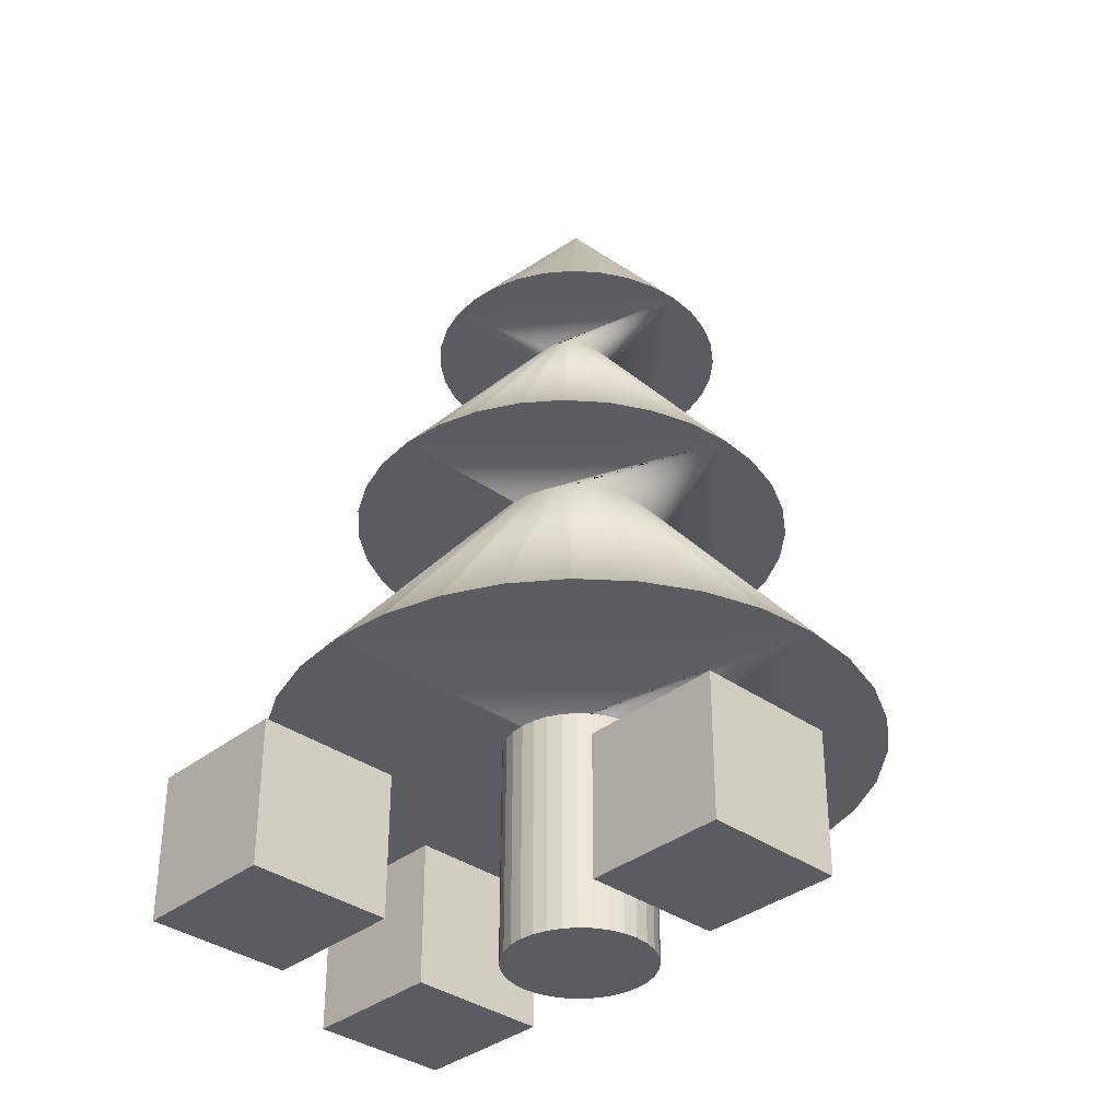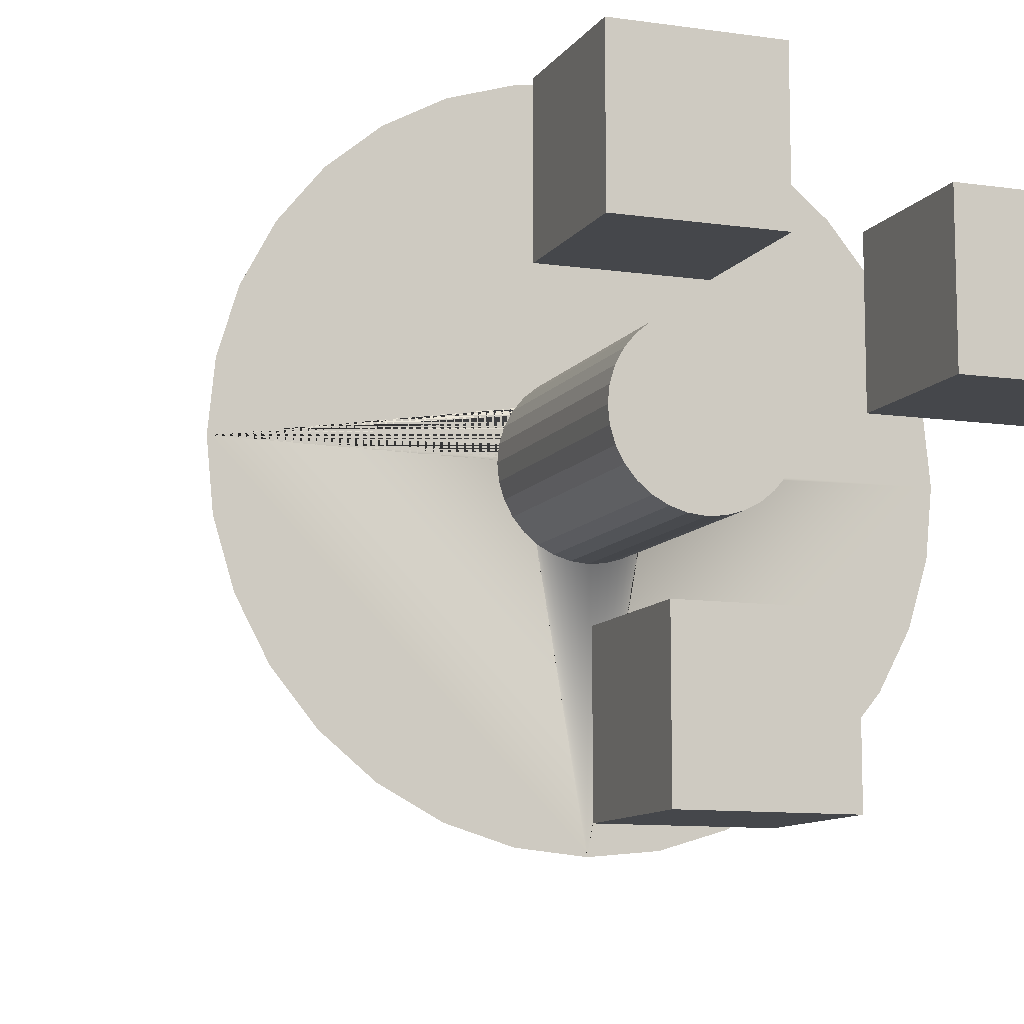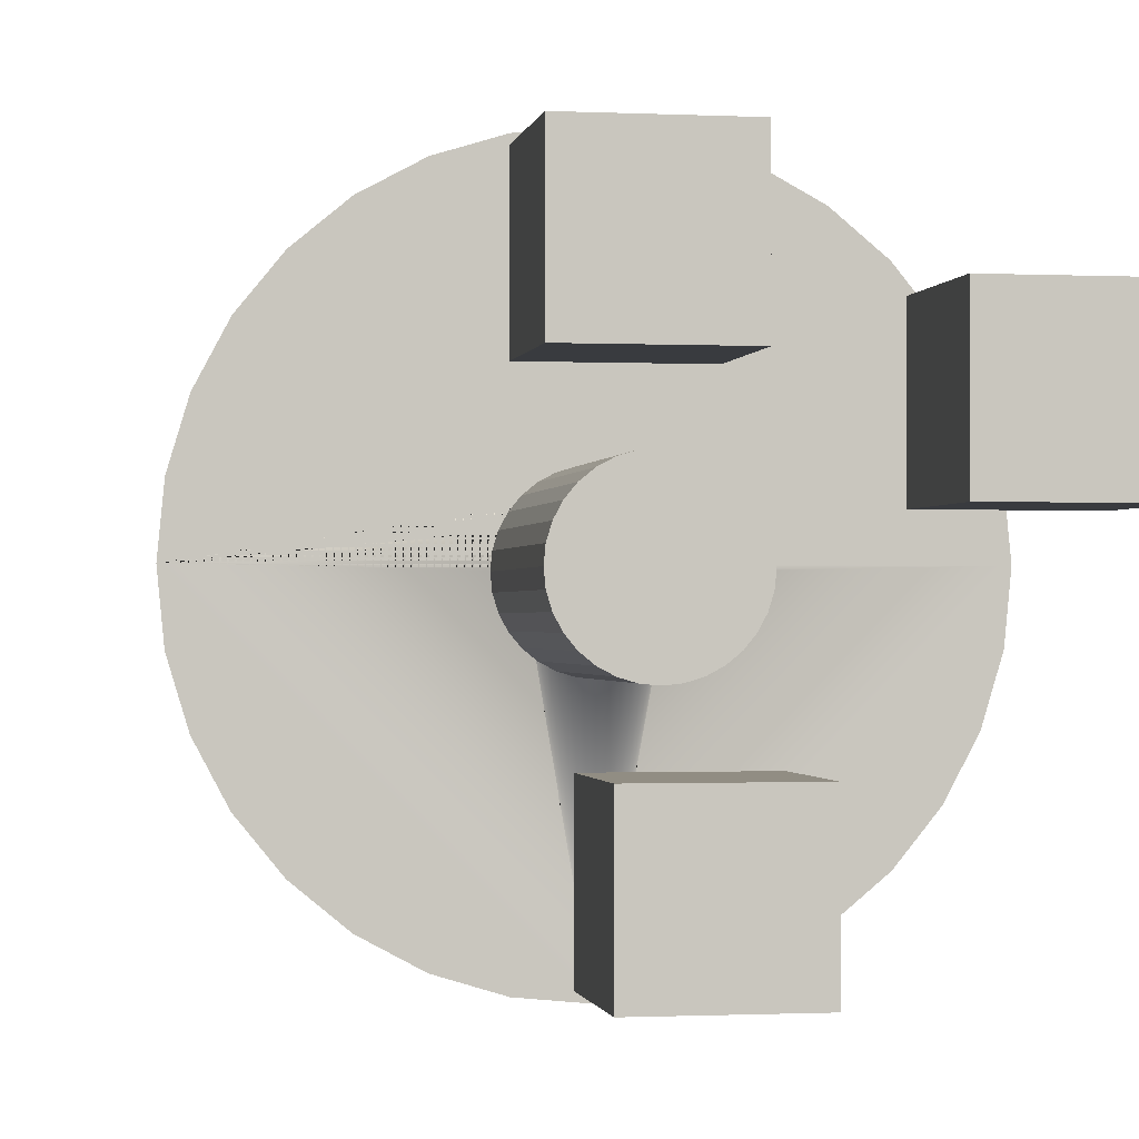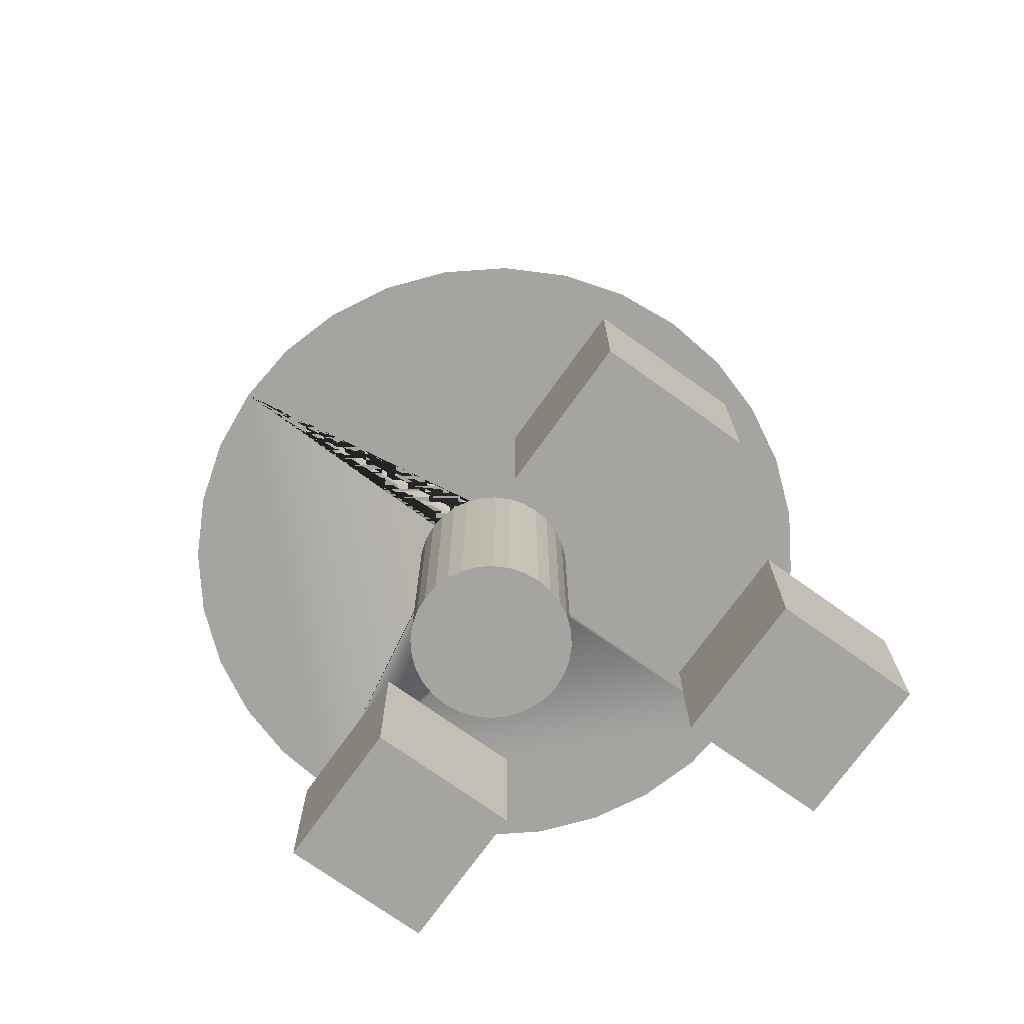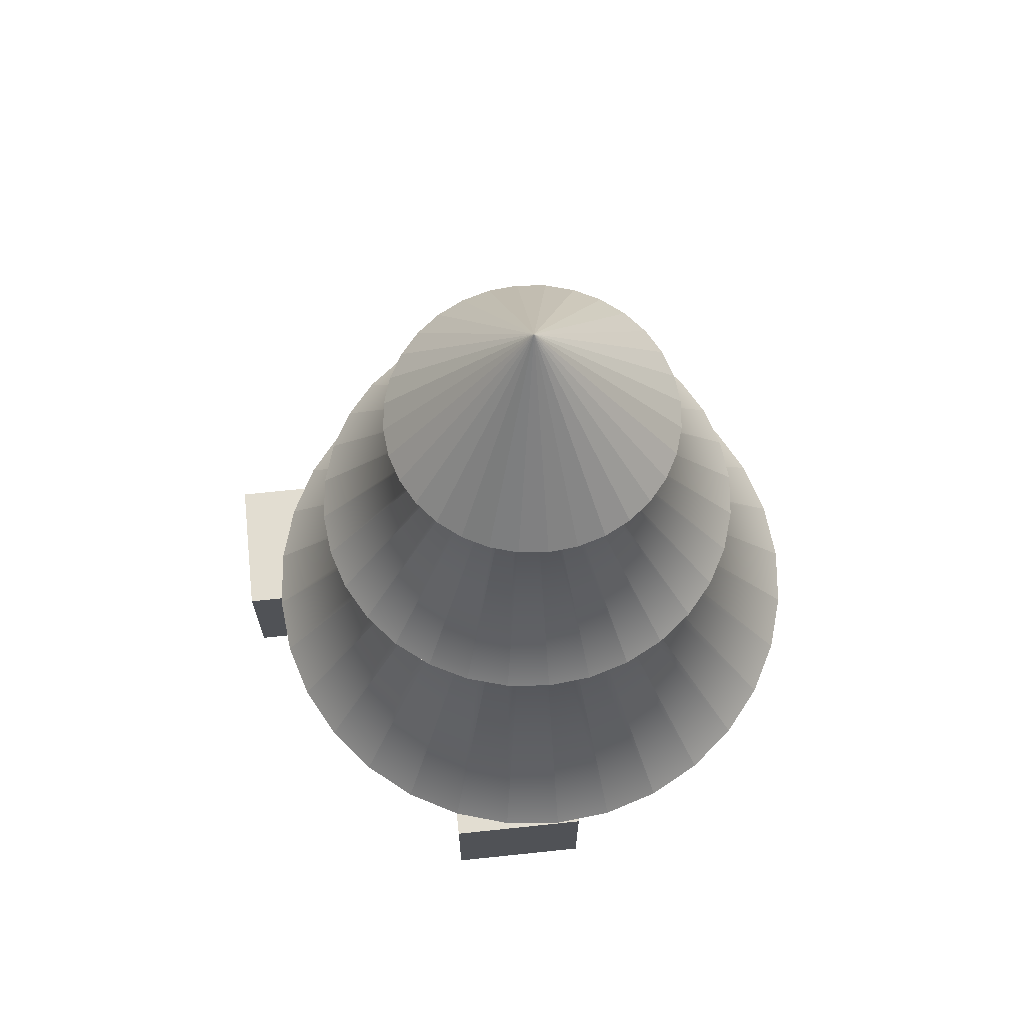
<metadata>
{"format":"obj","ext":"obj","renderer":"f3d","projection":"perspective","resolution":1024,"background":"white","views":[{"elev":-35.2,"azim":136.4,"up":"+Y"},{"elev":-10.2,"azim":-20.3,"up":"+Z"},{"elev":-0.9,"azim":-9.9,"up":"+Z"},{"elev":-73.4,"azim":-35.6,"up":"+Y"},{"elev":68.4,"azim":174.0,"up":"+Y"}]}
</metadata>
<code>
o Cylinder
v 0.01277 1.957 -0.8592
v 0.1898 1.957 -0.8423
v 0.3601 1.957 -0.7923
v 0.517 1.957 -0.7109
v 0.6545 1.957 -0.6015
v 0.7674 1.957 -0.4681
v 0.8512 1.957 -0.316
v 0.9029 1.957 -0.1509
v 0.9203 1.957 0.02079
v 0.9029 1.957 0.1925
v 0.8512 1.957 0.3576
v 0.7674 1.957 0.5097
v 0.6545 1.957 0.6431
v 0.517 1.957 0.7525
v 0.3601 1.957 0.8338
v 0.1898 1.957 0.8839
v 0.01277 1.957 0.9008
v -0.1643 1.957 0.8839
v -0.3345 1.957 0.8338
v -0.4914 1.957 0.7525
v -0.629 1.957 0.6431
v -0.7418 1.957 0.5097
v -0.8257 1.957 0.3576
v -0.8773 1.957 0.1925
v -0.8948 1.957 0.02079
v -0.8773 1.957 -0.1509
v -0.8257 1.957 -0.316
v -0.7418 1.957 -0.4681
v -0.629 1.957 -0.6015
v -0.4914 1.957 -0.7109
v -0.3345 1.957 -0.7923
v -0.1643 1.957 -0.8423
v -0.006953 0.8915 -1.209
v 0.2308 0.8915 -1.186
v 0.4594 0.8915 -1.116
v 0.6701 0.8915 -1.002
v 0.8548 0.8915 -0.8491
v 1.006 0.8915 -0.6627
v 1.119 0.8915 -0.45
v 1.188 0.8915 -0.2192
v 1.212 0.8915 0.02079
v 1.188 0.8915 0.2608
v 1.119 0.8915 0.4916
v 1.006 0.8915 0.7043
v 0.8548 0.8915 0.8907
v 0.6701 0.8915 1.044
v 0.4594 0.8915 1.157
v 0.2308 0.8915 1.227
v -0.006953 0.8915 1.251
v -0.2447 0.8915 1.227
v -0.4733 0.8915 1.157
v -0.684 0.8915 1.044
v -0.8687 0.8915 0.8907
v -1.02 0.8915 0.7043
v -1.133 0.8915 0.4916
v -1.202 0.8915 0.2608
v -1.226 0.8915 0.02079
v -1.202 0.8915 -0.2192
v -1.133 0.8915 -0.45
v -1.02 0.8915 -0.6627
v -0.8687 0.8915 -0.8491
v -0.684 0.8915 -1.002
v -0.4733 0.8915 -1.116
v -0.2447 0.8915 -1.186
v 0 2.886 -0.5949
v 0 3.63 0
v 0.1184 2.886 -0.5835
v 0.2323 2.886 -0.5496
v 0.3372 2.886 -0.4946
v 0.4292 2.886 -0.4207
v 0.5047 2.886 -0.3305
v 0.5607 2.886 -0.2277
v 0.5953 2.886 -0.1161
v 0.6069 2.886 0
v 0.5953 2.886 0.1161
v 0.5607 2.886 0.2277
v 0.5047 2.886 0.3305
v 0.4292 2.886 0.4207
v 0.3372 2.886 0.4946
v 0.2323 2.886 0.5496
v 0.1184 2.886 0.5835
v 0 2.886 0.5949
v -0.1184 2.886 0.5835
v -0.2323 2.886 0.5496
v -0.3372 2.886 0.4946
v -0.4292 2.886 0.4207
v -0.5047 2.886 0.3305
v -0.5607 2.886 0.2277
v -0.5953 2.886 0.1161
v -0.6069 2.886 -1e-06
v -0.5953 2.886 -0.1161
v -0.5607 2.886 -0.2277
v -0.5047 2.886 -0.3305
v -0.4292 2.886 -0.4207
v -0.3372 2.886 -0.4946
v -0.2323 2.886 -0.5496
v -0.1184 2.886 -0.5835
v -0.2015 1.957 0.3147
v -0.2546 1.957 0.2708
v -0.2015 1.957 -0.2732
v -0.3504 1.957 0.08976
v -0.3572 1.957 0.02079
v -0.3504 1.957 -0.04818
v -0.2981 1.957 0.2172
v -0.3305 1.957 0.1561
v -0.3305 1.957 -0.1145
v -0.2981 1.957 -0.1756
v -0.2546 1.957 -0.2292
v -0.1119 2.886 0.1016
v -0.1258 2.886 0.07643
v -0.1343 2.886 0.04915
v -0.1372 2.886 0.02079
v -0.006953 1.957 0.3743
v -0.07527 1.957 -0.3259
v -0.006953 1.957 -0.3327
v -0.07527 1.957 0.3675
v -0.141 1.957 0.3474
v -0.141 1.957 -0.3058
v -0.04461 2.886 0.1551
v -0.07053 2.886 0.1417
v -0.04461 2.886 -0.1135
v -0.07053 2.886 -0.1001
v -0.01648 2.886 -0.1218
v 0.01277 2.886 -0.1246
v -0.1119 2.886 -0.05999
v -0.09326 2.886 -0.08202
v -0.01648 2.886 0.1634
v 0.01277 2.886 0.1662
v 0.06137 1.957 0.3675
v 0.1271 1.957 0.3474
v 0.06137 1.957 -0.3259
v -0.09326 2.886 0.1236
v -0.1258 2.886 -0.03485
v -0.1343 2.886 -0.007576
v 0.04202 2.886 0.1634
v 0.07015 2.886 0.1551
v 0.2407 1.957 0.2708
v 0.2842 1.957 -0.1756
v 0.2407 1.957 -0.2292
v 0.2842 1.957 0.2172
v 0.3365 1.957 0.08976
v 0.3166 1.957 0.1561
v 0.3433 1.957 0.02079
v 0.3365 1.957 -0.04818
v 0.3166 1.957 -0.1145
v 0.1876 1.957 0.3147
v 0.1876 1.957 -0.2732
v 0.1271 1.957 -0.3058
v 0.04202 2.886 -0.1218
v 0.07015 2.886 -0.1135
v 0.09607 2.886 0.1417
v 0.1188 2.886 0.1236
v 0.1374 2.886 0.1016
v 0.09607 2.886 -0.1001
v 0.1188 2.886 -0.08202
v 0.1513 2.886 0.07643
v 0.1374 2.886 -0.05999
v 0.1513 2.886 -0.03485
v 0.1598 2.886 0.04915
v 0.1598 2.886 -0.007576
v 0.1627 2.886 0.02079
v 0 -0.003605 -0.2138
v 0.0417 -0.003605 -0.2097
v 0.0818 -0.003605 -0.1975
v 0.1188 -0.003605 -0.1777
v 0.1511 -0.003605 -0.1511
v 0.1777 -0.003605 -0.1188
v 0.1975 -0.003605 -0.0818
v 0.2097 -0.003605 -0.0417
v 0.2138 -0.003605 -0
v 0.2097 -0.003605 0.0417
v 0.1975 -0.003605 0.0818
v 0.1777 -0.003605 0.1188
v 0.1511 -0.003605 0.1511
v 0.1188 -0.003605 0.1777
v 0.0818 -0.003605 0.1975
v 0.0417 -0.003605 0.2097
v 0 -0.003605 0.2138
v -0.0417 -0.003605 0.2097
v -0.0818 -0.003605 0.1975
v -0.1188 -0.003605 0.1777
v -0.1512 -0.003605 0.1511
v -0.1777 -0.003605 0.1188
v -0.1975 -0.003605 0.0818
v -0.2097 -0.003605 0.0417
v -0.2138 -0.003605 -0
v -0.2097 -0.003605 -0.0417
v -0.1975 -0.003605 -0.0818
v -0.1777 -0.003605 -0.1188
v -0.1511 -0.003605 -0.1512
v -0.1188 -0.003605 -0.1777
v -0.0818 -0.003605 -0.1975
v -0.0417 -0.003605 -0.2097
v 0.2097 0.8915 0.0417
v 0.1975 0.8915 0.0818
v -0.1975 0.8915 0.0818
v -0.1777 0.8915 0.1188
v -0.2097 0.8915 0.0417
v -0.1512 0.8915 0.1511
v 0.1777 0.8915 0.1188
v 0.1188 0.8915 0.1777
v 0.0818 0.8915 0.1975
v 0.0417 0.8915 0.2097
v -0.0818 0.8915 0.1975
v -0.1188 0.8915 0.1777
v 0.1511 0.8915 0.1511
v 0 0.8915 0.2138
v -0.0417 0.8915 0.2097
v -0.2097 0.8915 -0.0417
v 0.1777 0.8915 -0.1187
v -0.2138 0.8915 -0
v 0.2138 0.8915 -0
v 0.2097 0.8915 -0.0417
v 0.1975 0.8915 -0.0818
v -0.1975 0.8915 -0.0818
v -0.1777 0.8915 -0.1188
v 0.0818 0.8915 -0.1975
v 0.0417 0.8915 -0.2097
v 0.1511 0.8915 -0.1511
v -0.0818 0.8915 -0.1975
v -0.1511 0.8915 -0.1512
v -0.1188 0.8915 -0.1777
v 0 0.8915 -0.2138
v 0.1188 0.8915 -0.1777
v -0.0417 0.8915 -0.2097
f 1 124 149 2
f 2 149 150 3
f 3 150 154 4
f 4 154 155 5
f 5 155 157 6
f 6 157 158 7
f 7 158 160 8
f 8 160 161 9
f 9 161 159 10
f 10 159 156 11
f 11 156 153 12
f 12 153 152 13
f 13 152 151 14
f 14 151 136 15
f 15 136 135 16
f 16 135 128 17
f 17 128 127 18
f 18 127 119 19
f 19 119 120 20
f 20 120 132 21
f 21 132 109 22
f 22 109 110 23
f 23 110 111 24
f 24 111 112 25
f 25 112 134 26
f 26 134 133 27
f 27 133 125 28
f 28 125 126 29
f 29 126 122 30
f 30 122 121 31
f 31 121 123 32
f 32 123 124 1
f 1 2 3 4 5 6 7 8 9 143 144 145 138 139 147 148 131 115 114 118 100 108 107 106 103 102 25 26 27 28 29 30 31 32
f 33 115 131 34
f 34 131 148 35
f 35 148 147 36
f 36 147 139 37
f 37 139 138 38
f 38 138 145 39
f 39 145 144 40
f 40 144 143 41
f 41 143 141 42
f 42 141 142 43
f 43 142 140 44
f 44 140 137 45
f 45 137 146 46
f 46 146 130 47
f 47 130 129 48
f 48 129 113 49
f 49 113 116 50
f 50 116 117 51
f 51 117 98 52
f 52 98 99 53
f 53 99 104 54
f 54 104 105 55
f 55 105 101 56
f 56 101 102 57
f 57 102 103 58
f 58 103 106 59
f 59 106 107 60
f 60 107 108 61
f 61 108 100 62
f 62 100 118 63
f 63 118 114 64
f 64 114 115 33
f 33 34 35 36 37 38 39 40 41 212 213 214 210 219 224 217 218 223 225 220 222 221 216 215 209 211 57 58 59 60 61 62 63 64
f 65 66 67
f 67 66 68
f 68 66 69
f 69 66 70
f 70 66 71
f 71 66 72
f 72 66 73
f 73 66 74
f 74 66 75
f 75 66 76
f 76 66 77
f 77 66 78
f 78 66 79
f 79 66 80
f 80 66 81
f 81 66 82
f 82 66 83
f 83 66 84
f 84 66 85
f 85 66 86
f 86 66 87
f 87 66 88
f 88 66 89
f 89 66 90
f 90 66 91
f 91 66 92
f 92 66 93
f 93 66 94
f 94 66 95
f 95 66 96
f 96 66 97
f 97 66 65
f 65 67 68 69 70 71 72 73 74 75 161 160 158 157 155 154 150 149 124 123 121 122 126 125 133 134 112 89 90 91 92 93 94 95 96 97
f 25 102 101 105 104 99 98 117 116 113 129 130 146 137 140 142 141 143 9 10 11 12 13 14 15 16 17 18 19 20 21 22 23 24
f 89 112 111 110 109 132 120 119 127 128 135 136 151 152 153 156 159 161 75 76 77 78 79 80 81 82 83 84 85 86 87 88
f 162 223 218 163
f 163 218 217 164
f 164 217 224 165
f 165 224 219 166
f 166 219 210 167
f 167 210 214 168
f 168 214 213 169
f 169 213 212 170
f 170 212 194 171
f 171 194 195 172
f 172 195 200 173
f 173 200 206 174
f 174 206 201 175
f 175 201 202 176
f 176 202 203 177
f 177 203 207 178
f 178 207 208 179
f 179 208 204 180
f 180 204 205 181
f 181 205 199 182
f 182 199 197 183
f 183 197 196 184
f 184 196 198 185
f 185 198 211 186
f 186 211 209 187
f 187 209 215 188
f 188 215 216 189
f 189 216 221 190
f 190 221 222 191
f 191 222 220 192
f 192 220 225 193
f 193 225 223 162
f 162 163 164 165 166 167 168 169 170 171 172 173 174 175 176 177 178 179 180 181 182 183 184 185 186 187 188 189 190 191 192 193
f 57 211 198 196 197 199 205 204 208 207 203 202 201 206 200 195 194 212 41 42 43 44 45 46 47 48 49 50 51 52 53 54 55 56
o Cylinder.001
v 0 -0.0155 -0.3009
v 0 1.287 -0.3009
v 0.05871 -0.0155 -0.2952
v 0.05871 1.287 -0.2952
v 0.1152 -0.0155 -0.278
v 0.1152 1.287 -0.278
v 0.1672 -0.0155 -0.2502
v 0.1672 1.287 -0.2502
v 0.2128 -0.0155 -0.2128
v 0.2128 1.287 -0.2128
v 0.2502 -0.0155 -0.1672
v 0.2502 1.287 -0.1672
v 0.278 -0.0155 -0.1152
v 0.278 1.287 -0.1152
v 0.2952 -0.0155 -0.05871
v 0.2952 1.287 -0.05871
v 0.3009 -0.0155 -0
v 0.3009 1.287 -0
v 0.2952 -0.0155 0.05871
v 0.2952 1.287 0.05871
v 0.278 -0.0155 0.1152
v 0.278 1.287 0.1152
v 0.2502 -0.0155 0.1672
v 0.2502 1.287 0.1672
v 0.2128 -0.0155 0.2128
v 0.2128 1.287 0.2128
v 0.1672 -0.0155 0.2502
v 0.1672 1.287 0.2502
v 0.1152 -0.0155 0.278
v 0.1152 1.287 0.278
v 0.05871 -0.0155 0.2952
v 0.05871 1.287 0.2952
v -0 -0.0155 0.3009
v -0 1.287 0.3009
v -0.05871 -0.0155 0.2952
v -0.05871 1.287 0.2952
v -0.1152 -0.0155 0.278
v -0.1152 1.287 0.278
v -0.1672 -0.0155 0.2502
v -0.1672 1.287 0.2502
v -0.2128 -0.0155 0.2128
v -0.2128 1.287 0.2128
v -0.2502 -0.0155 0.1672
v -0.2502 1.287 0.1672
v -0.278 -0.0155 0.1152
v -0.278 1.287 0.1152
v -0.2952 -0.0155 0.05871
v -0.2952 1.287 0.05871
v -0.3009 -0.0155 -0
v -0.3009 1.287 -0
v -0.2952 -0.0155 -0.05871
v -0.2952 1.287 -0.05871
v -0.278 -0.0155 -0.1152
v -0.278 1.287 -0.1152
v -0.2502 -0.0155 -0.1672
v -0.2502 1.287 -0.1672
v -0.2128 -0.0155 -0.2128
v -0.2128 1.287 -0.2128
v -0.1672 -0.0155 -0.2502
v -0.1672 1.287 -0.2502
v -0.1152 -0.0155 -0.278
v -0.1152 1.287 -0.278
v -0.05871 -0.0155 -0.2952
v -0.05871 1.287 -0.2952
f 226 227 229 228
f 228 229 231 230
f 230 231 233 232
f 232 233 235 234
f 234 235 237 236
f 236 237 239 238
f 238 239 241 240
f 240 241 243 242
f 242 243 245 244
f 244 245 247 246
f 246 247 249 248
f 248 249 251 250
f 250 251 253 252
f 252 253 255 254
f 254 255 257 256
f 256 257 259 258
f 258 259 261 260
f 260 261 263 262
f 262 263 265 264
f 264 265 267 266
f 266 267 269 268
f 268 269 271 270
f 270 271 273 272
f 272 273 275 274
f 274 275 277 276
f 276 277 279 278
f 278 279 281 280
f 280 281 283 282
f 282 283 285 284
f 284 285 287 286
f 229 227 289 287 285 283 281 279 277 275 273 271 269 267 265 263 261 259 257 255 253 251 249 247 245 243 241 239 237 235 233 231
f 286 287 289 288
f 288 289 227 226
f 226 228 230 232 234 236 238 240 242 244 246 248 250 252 254 256 258 260 262 264 266 268 270 272 274 276 278 280 282 284 286 288
o Cube
v -0.293 0.008239 1.15
v -0.293 0.5942 1.15
v -0.293 0.008239 0.564
v -0.293 0.5942 0.564
v 0.293 0.008239 1.15
v 0.293 0.5942 1.15
v 0.293 0.008239 0.564
v 0.293 0.5942 0.564
f 290 291 293 292
f 292 293 297 296
f 296 297 295 294
f 294 295 291 290
f 292 296 294 290
f 297 293 291 295
o Cube.001
v -0.1242 -0.03512 -0.5462
v -0.1242 0.5509 -0.5462
v -0.1242 -0.03512 -1.132
v -0.1242 0.5509 -1.132
v 0.4618 -0.03512 -0.5462
v 0.4618 0.5509 -0.5462
v 0.4618 -0.03512 -1.132
v 0.4618 0.5509 -1.132
f 298 299 301 300
f 300 301 305 304
f 304 305 303 302
f 302 303 299 298
f 300 304 302 298
f 305 301 299 303
o Cube.002
v 0.8017 -0.04444 0.7541
v 0.8017 0.5416 0.7541
v 0.8017 -0.04444 0.1681
v 0.8017 0.5416 0.1681
v 1.388 -0.04444 0.7541
v 1.388 0.5416 0.7541
v 1.388 -0.04444 0.1681
v 1.388 0.5416 0.1681
f 306 307 309 308
f 308 309 313 312
f 312 313 311 310
f 310 311 307 306
f 308 312 310 306
f 313 309 307 311

</code>
